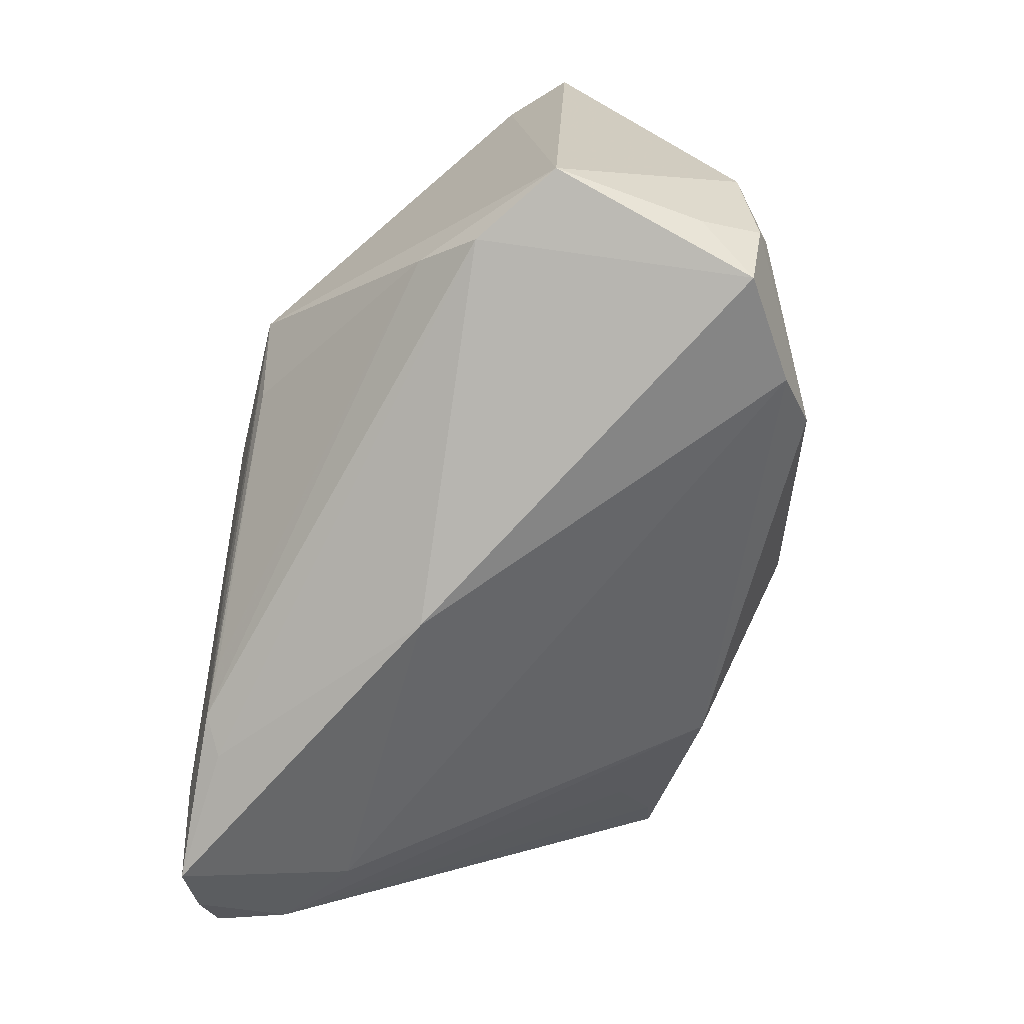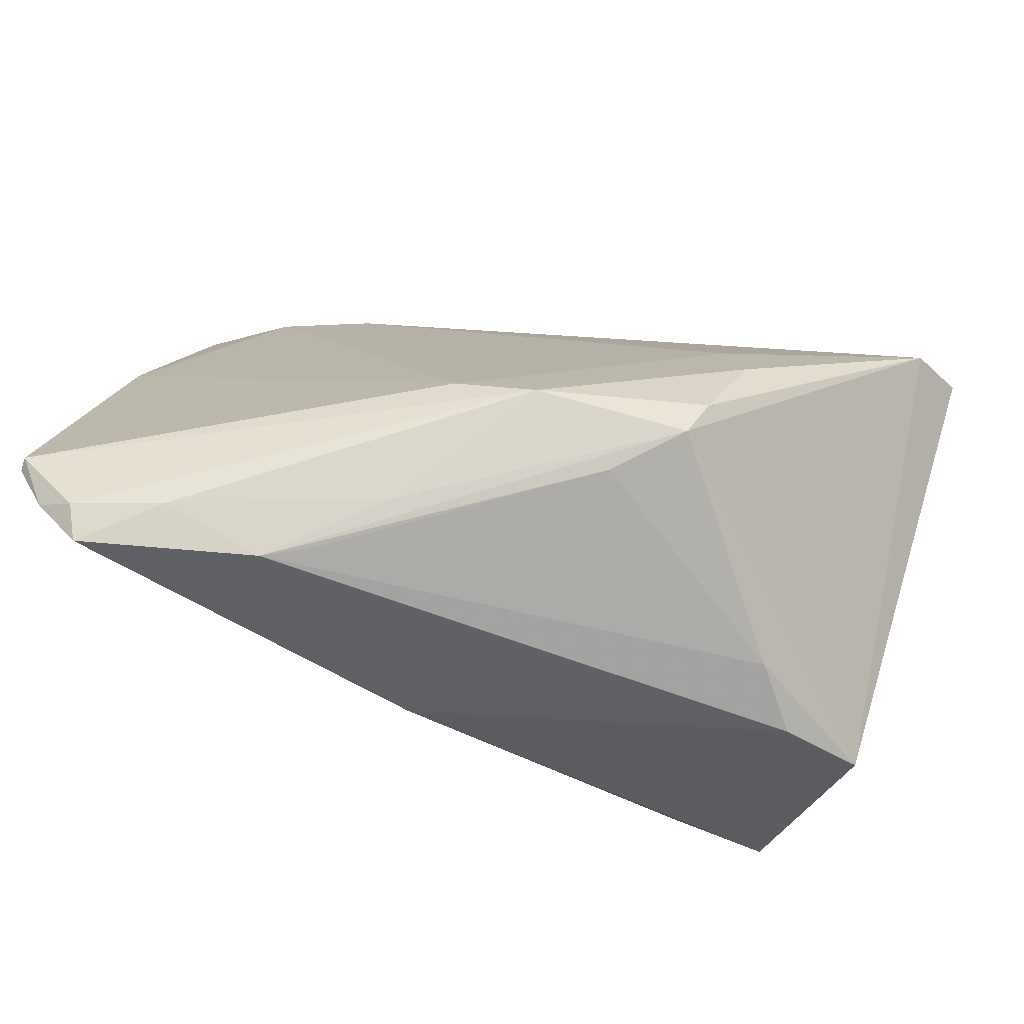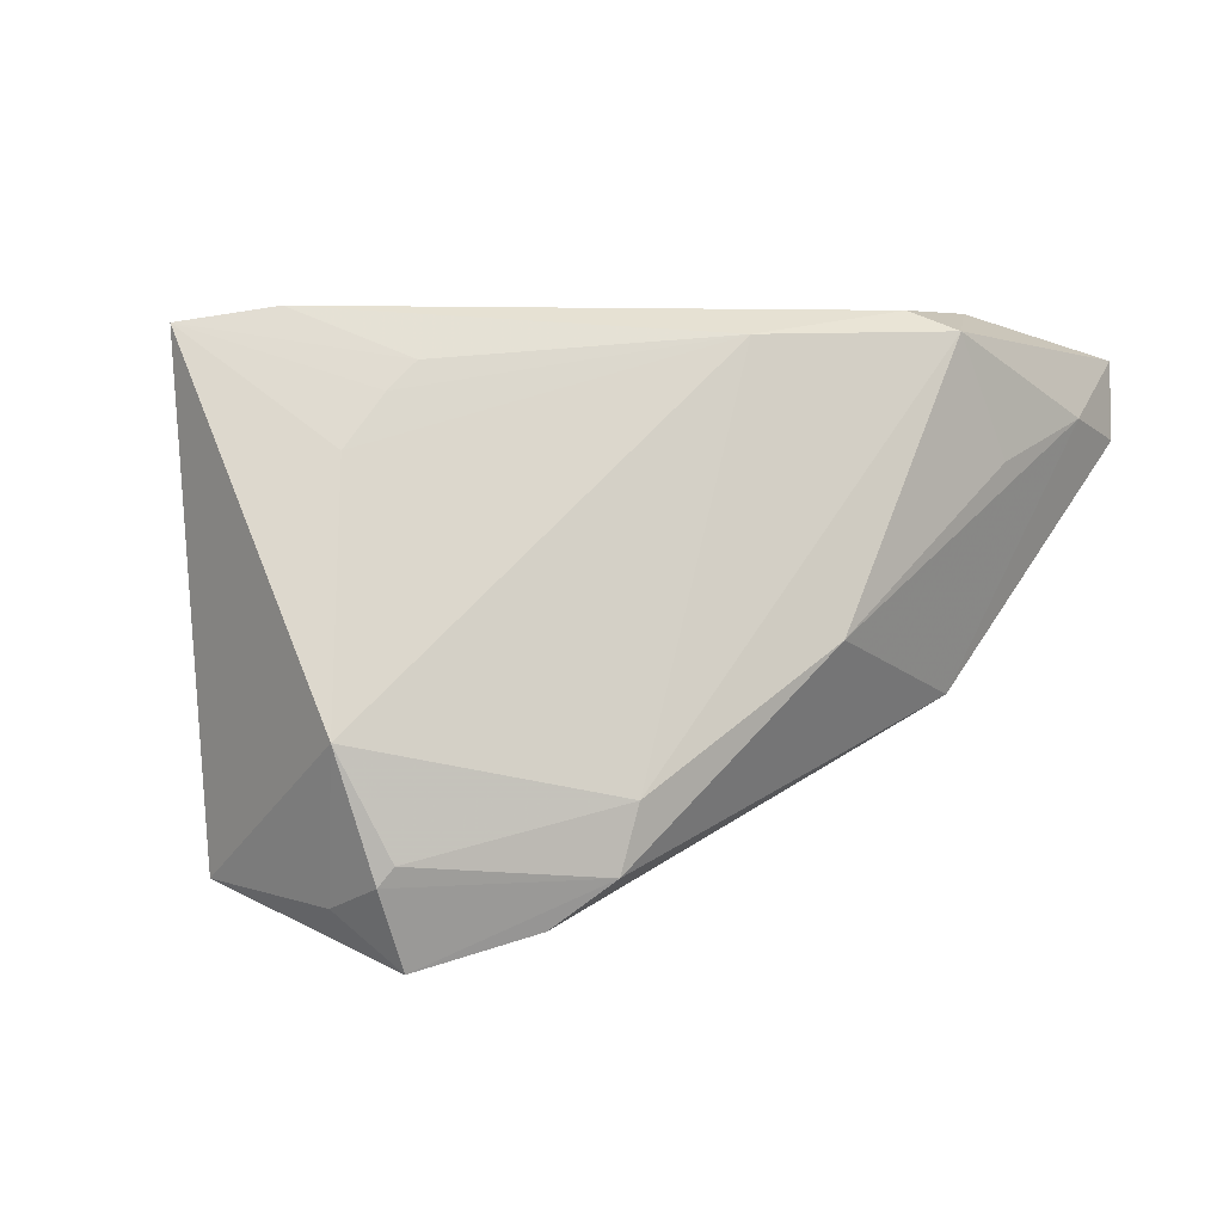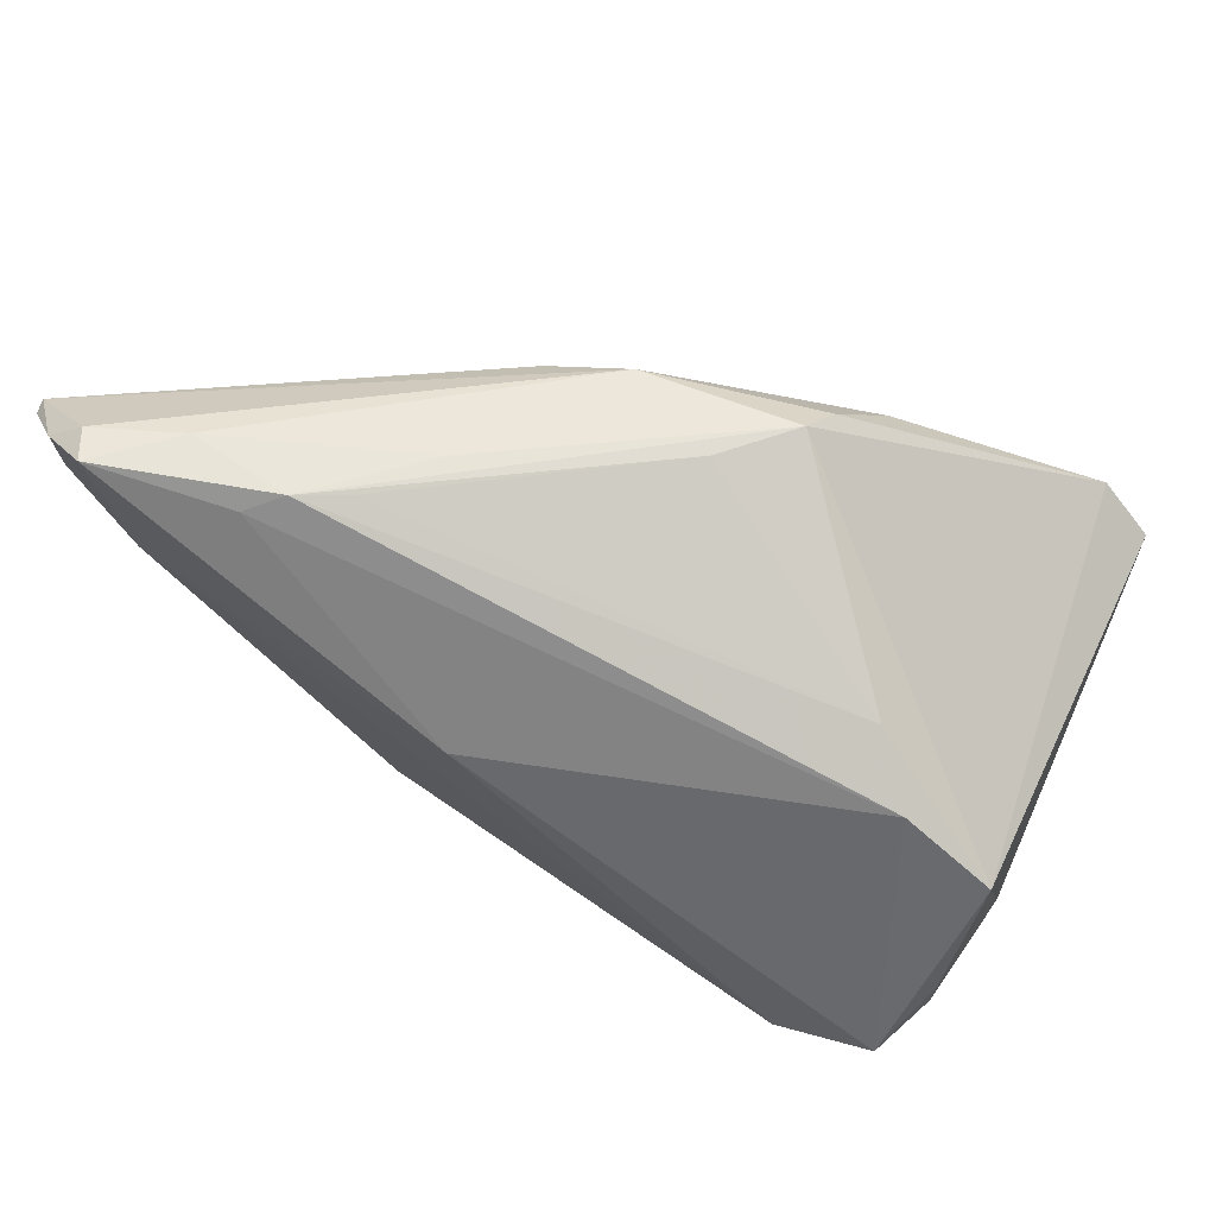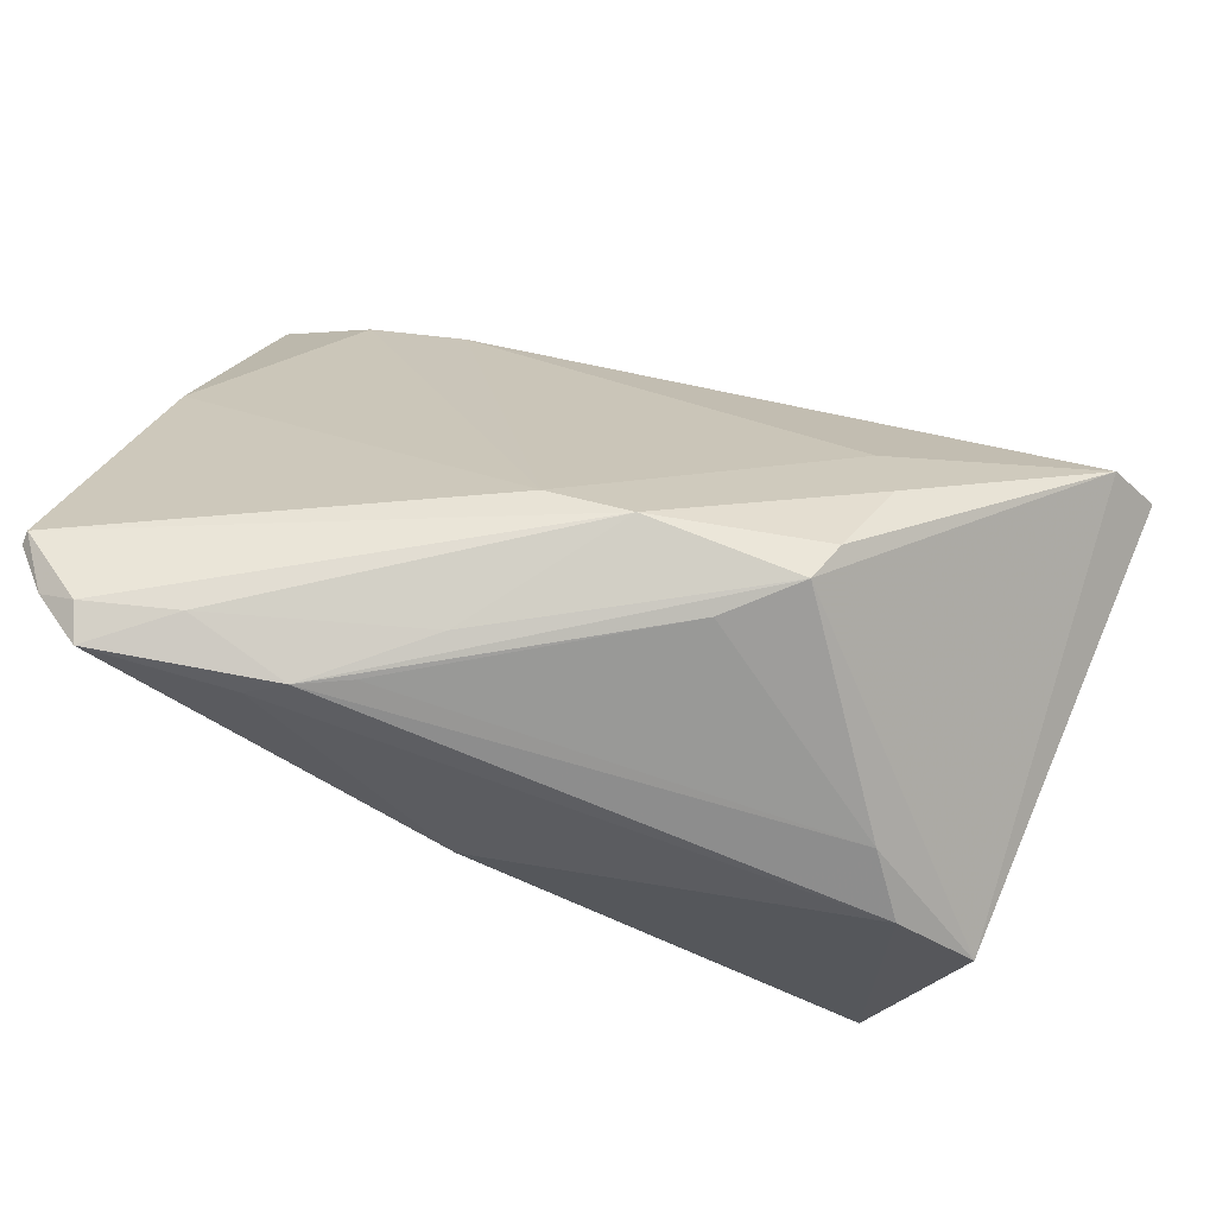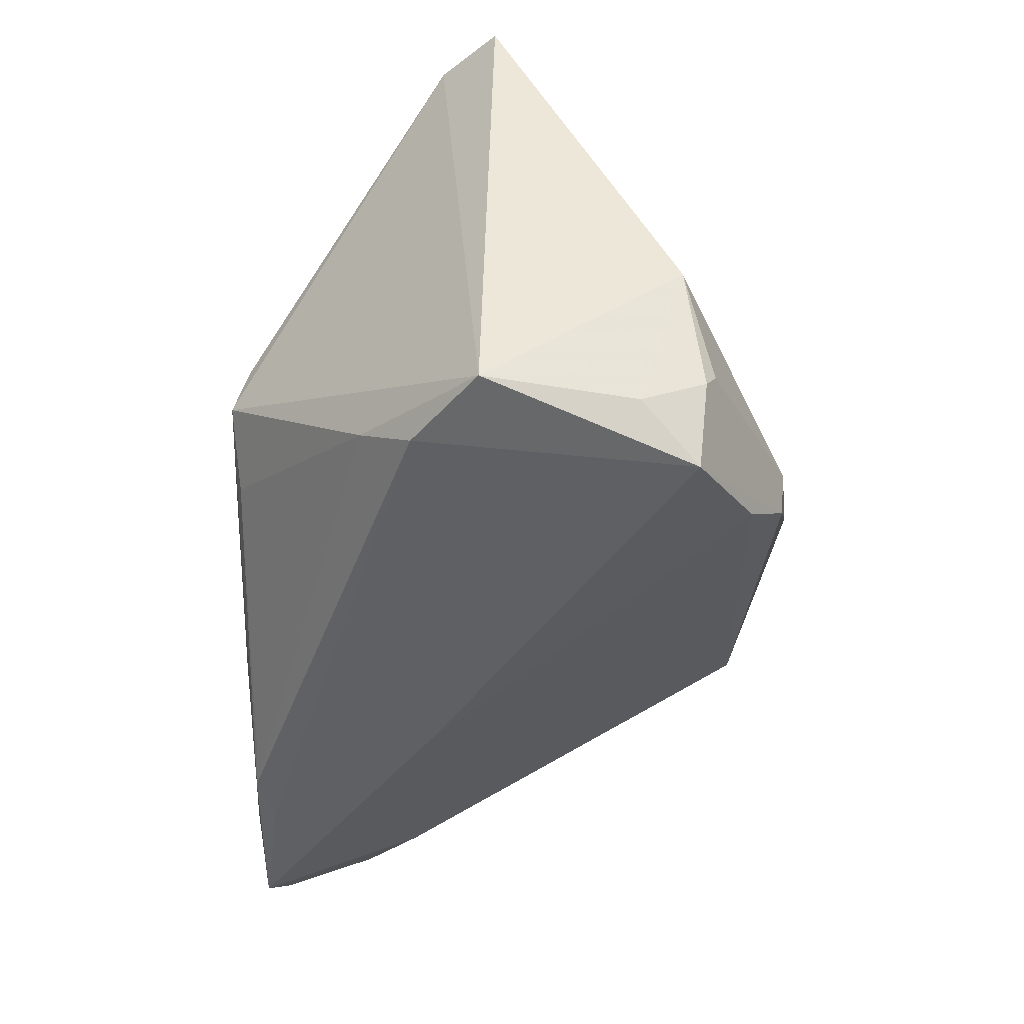
<metadata>
{"format":"obj","ext":"obj","renderer":"f3d","projection":"perspective","resolution":1024,"background":"white","views":[{"elev":-72.7,"azim":-98.0,"up":"+Z"},{"elev":65.9,"azim":-166.9,"up":"+Y"},{"elev":5.1,"azim":-36.7,"up":"+Z"},{"elev":47.2,"azim":-160.2,"up":"+Y"},{"elev":73.5,"azim":-161.0,"up":"+Y"},{"elev":-42.1,"azim":-87.9,"up":"+Z"}]}
</metadata>
<code>
v 0.05172 0.001309 0.007383
v 0.005135 0.009908 -0.03202
v -0.02204 0.03142 0.004384
v 0.01665 0.03335 -0.02353
v 0.04897 -0.02687 0.01831
v 0.03697 -0.01998 -0.0002218
v -0.04228 -0.02357 -0.0195
v 0.05216 0.03016 -0.02074
v 0.04318 0.0148 -0.02101
v -0.002867 0.03523 -9.133e-05
v 0.03368 0.03523 -0.02288
v -0.02222 0.01561 0.02006
v 0.03923 -0.01646 0.02792
v 0.0307 -0.02212 0.03202
v -0.02531 0.02378 0.01406
v -0.04683 0.006668 0.03006
v 0.04061 -0.02973 0.02084
v -0.04226 -0.003933 0.03202
v 0.04399 0.03488 -0.0252
v -0.03989 -0.02136 -0.03034
v -0.04794 0.001748 -0.02392
v 0.04243 0.03449 -0.02923
v -0.02087 -0.0325 -0.01432
v 0.002144 -0.03523 -0.0003882
v -0.04066 -0.01194 0.01825
v 0.00667 0.03286 -0.0001886
v 0.05198 0.03099 -0.01945
v 0.04443 -0.02564 0.01223
v -0.00114 -0.02472 0.02944
v 0.05128 0.02195 -0.01915
v -0.04355 -0.02243 -0.0216
v -0.02032 0.03354 -0.0004331
v 0.0223 0.03382 -0.02611
v 0.02735 -0.03189 0.01645
v -0.03552 -0.01175 0.02384
v 0.05058 -0.02494 0.02708
v 0.02054 -0.03209 0.02988
v -0.01283 0.03293 -0.006812
v -0.02816 -0.0276 -0.02669
v -0.03448 0.0157 -0.01911
v 0.02666 0.03178 -0.02786
v 0.02294 -0.02807 -0.007942
v 0.02736 -0.01214 0.02876
v 0.01009 0.03423 -0.01649
v -0.04443 -0.01527 -0.02456
v -0.03206 -0.01193 0.02684
v -0.02261 -0.03165 -0.02164
v -0.05216 0.0001331 0.03032
v -0.03881 0.009597 -0.02435
v -0.04714 -0.02053 -0.008028
v 0.04807 0.03242 -0.02523
v 0.01686 -0.02784 0.03202
f 36 37 17
f 20 49 2
f 22 9 2
f 33 49 40
f 21 49 20
f 21 50 48
f 40 49 21
f 21 32 40
f 12 43 26
f 14 37 36
f 1 27 26
f 51 9 22
f 22 19 51
f 51 19 27
f 30 1 36
f 9 51 30
f 42 9 30
f 30 6 42
f 36 17 5
f 5 17 42
f 5 30 36
f 50 7 23
f 23 7 47
f 42 47 39
f 39 9 42
f 39 2 9
f 39 47 20
f 20 2 39
f 40 32 38
f 32 33 38
f 41 2 49
f 49 33 41
f 22 2 41
f 41 33 22
f 45 21 20
f 50 21 45
f 15 12 26
f 29 23 37
f 50 23 29
f 37 14 52
f 52 14 18
f 52 29 37
f 18 29 52
f 44 33 32
f 26 43 13
f 13 1 26
f 36 1 13
f 13 14 36
f 43 14 13
f 27 1 8
f 1 30 8
f 8 51 27
f 8 30 51
f 42 6 28
f 28 5 42
f 6 30 28
f 30 5 28
f 37 23 24
f 42 17 24
f 24 47 42
f 24 23 47
f 4 33 40
f 40 38 4
f 4 38 33
f 31 7 50
f 50 45 31
f 31 45 20
f 20 47 31
f 47 7 31
f 16 14 43
f 18 14 16
f 48 18 16
f 43 12 16
f 16 21 48
f 12 15 16
f 32 21 16
f 10 15 26
f 10 44 32
f 26 27 10
f 27 19 10
f 34 17 37
f 37 24 34
f 34 24 17
f 3 10 32
f 15 10 3
f 32 16 3
f 3 16 15
f 11 19 22
f 11 10 19
f 44 10 11
f 22 33 11
f 33 44 11
f 46 29 18
f 46 35 29
f 46 18 48
f 48 35 46
f 48 50 25
f 25 35 48
f 50 29 25
f 29 35 25

</code>
